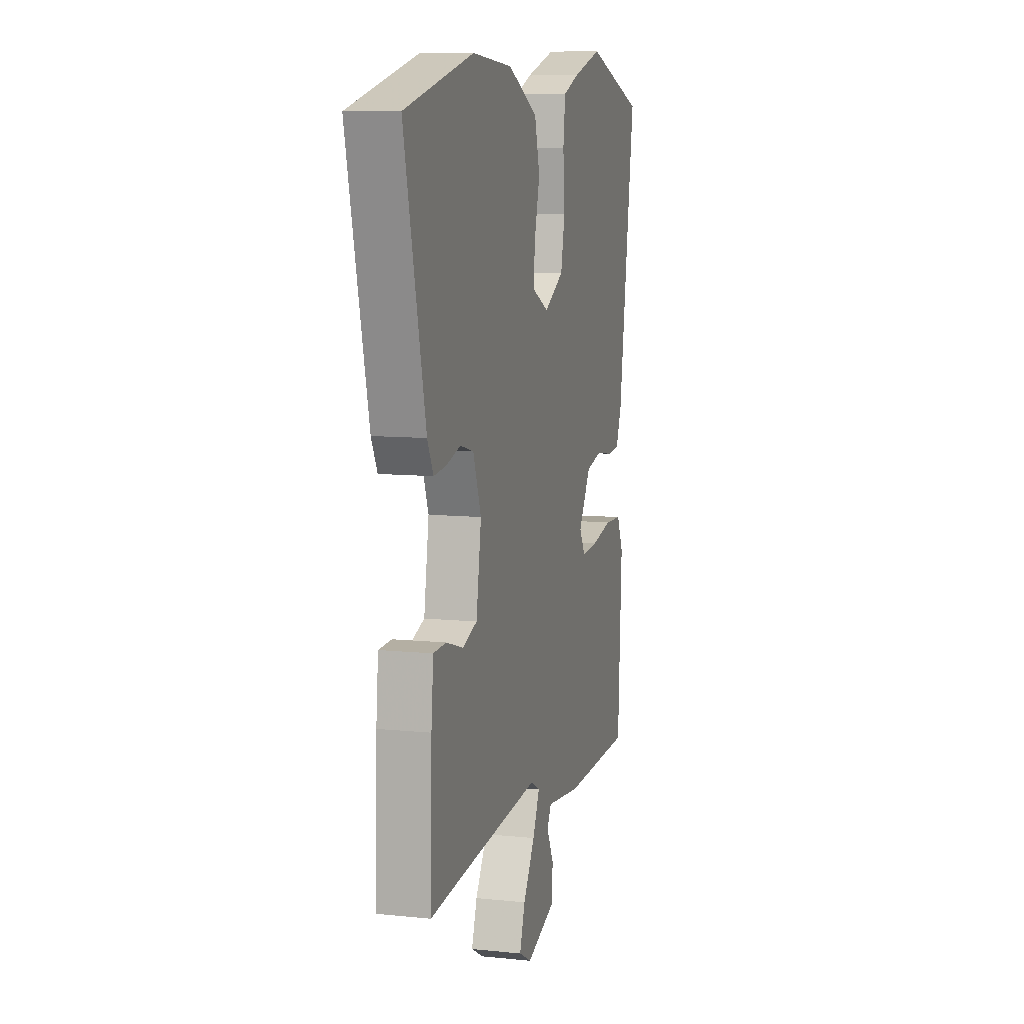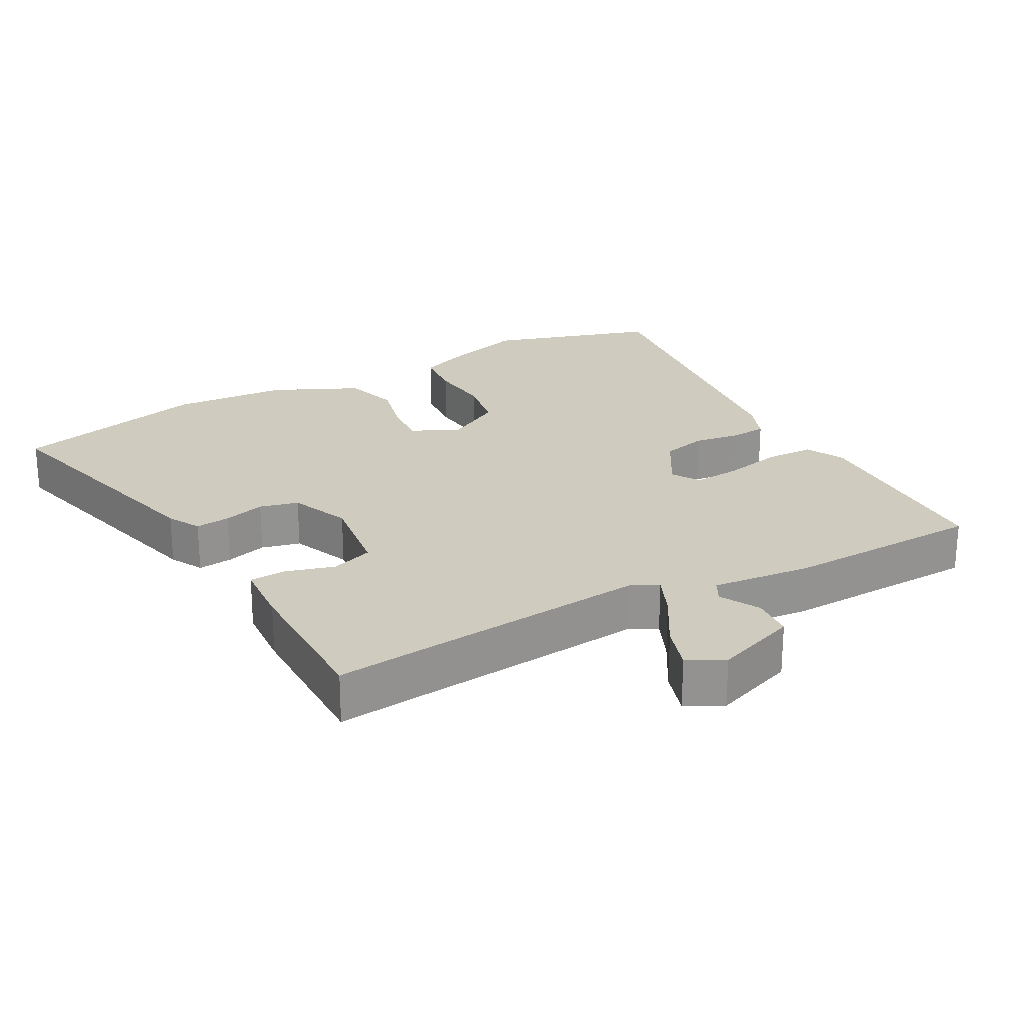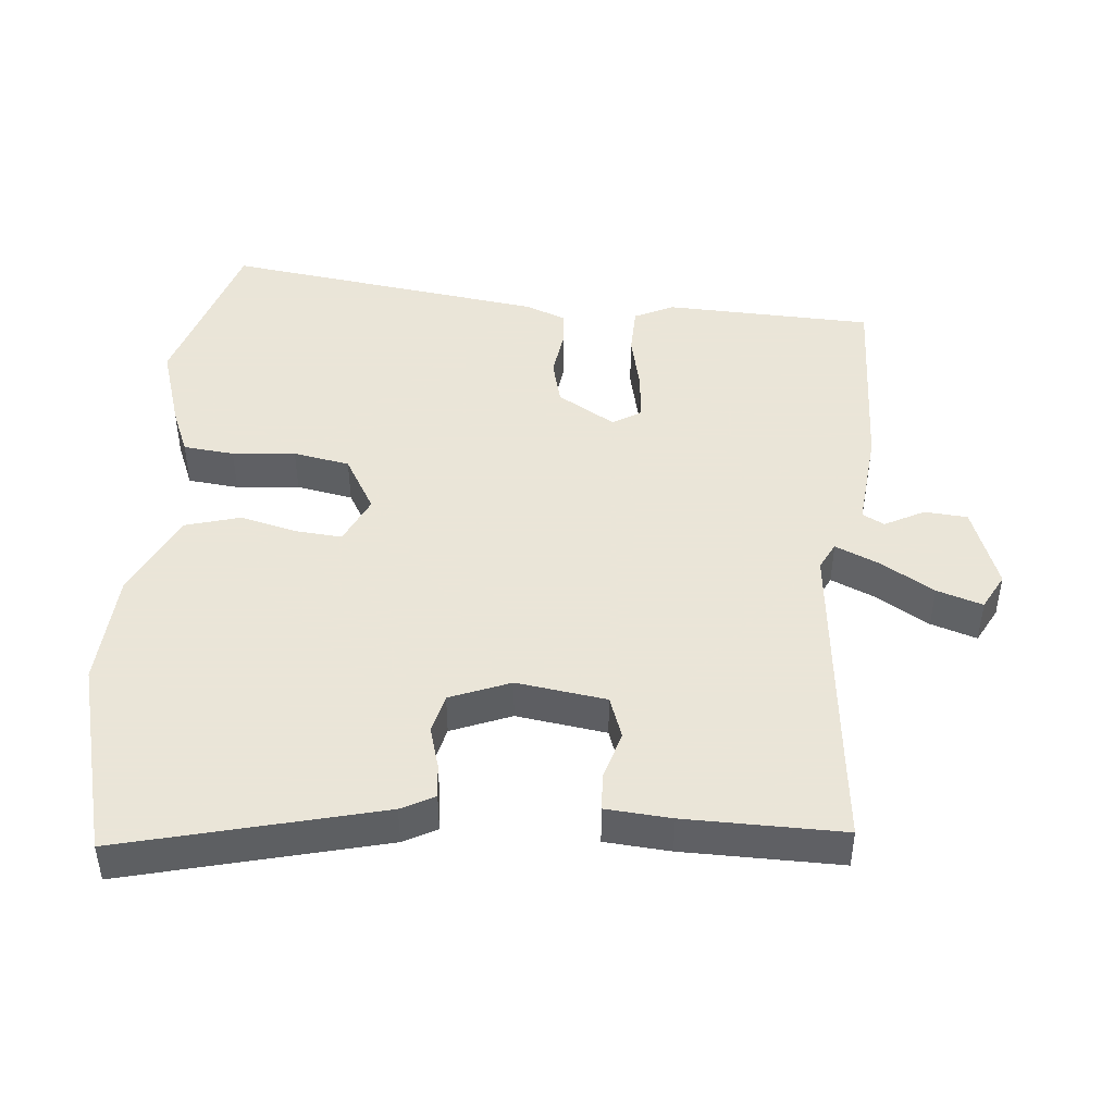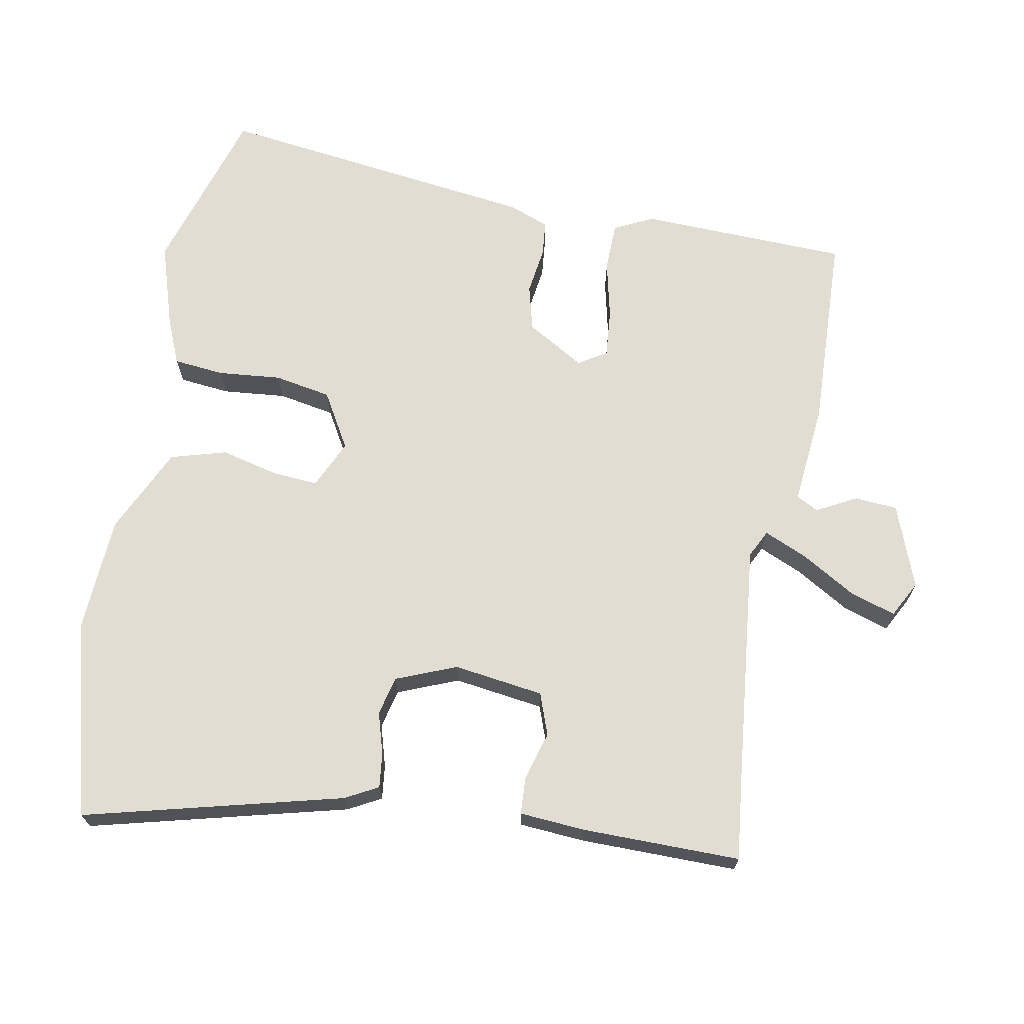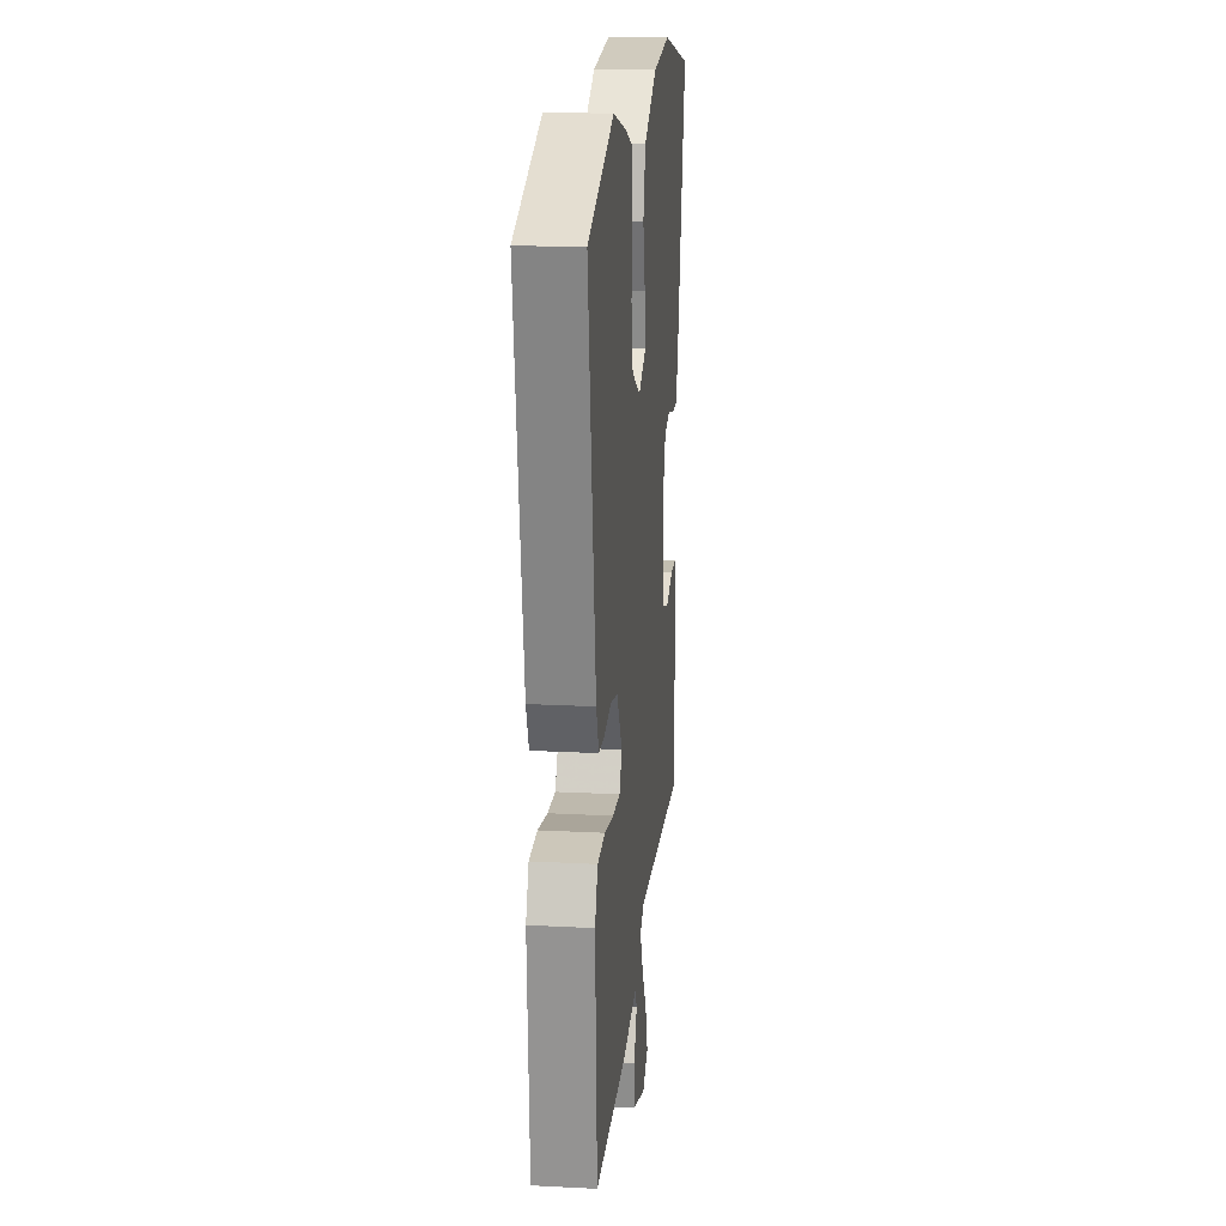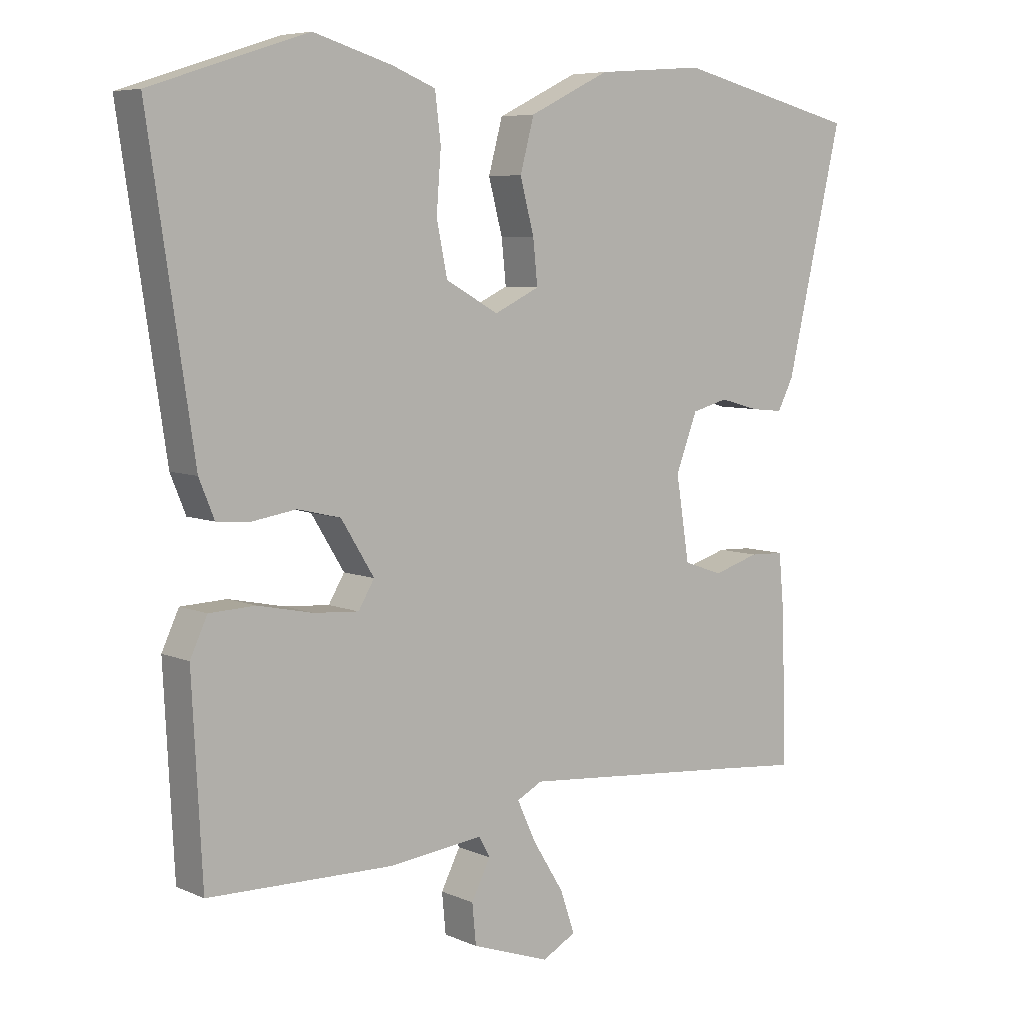
<metadata>
{"format":"obj","ext":"obj","renderer":"f3d","projection":"perspective","resolution":1024,"background":"white","views":[{"elev":9.3,"azim":105.3,"up":"+Z"},{"elev":23.7,"azim":150.3,"up":"+Y"},{"elev":45.5,"azim":94.2,"up":"+Y"},{"elev":68.3,"azim":99.4,"up":"+Y"},{"elev":19.2,"azim":-84.4,"up":"+Z"},{"elev":6.6,"azim":-38.3,"up":"+Z"}]}
</metadata>
<code>
v 0.335 0.07 0.54
v 0.625 0.07 0.469
v 0.536 0.07 0.089
v 0.511 0.07 0.04
v 0.46 0.07 0.045
v 0.398 0.07 0.062
v 0.341 0.07 0.047
v 0.307 0.07 -0.042
v 0.328 0.07 -0.174
v 0.39 0.07 -0.195
v 0.462 0.07 -0.173
v 0.516 0.07 -0.175
v 0.525 0.07 -0.271
v 0.531 0.07 -0.503
v 0.412 0.07 -0.492
v 0.052 0.07 -0.461
v 0.012 0.07 -0.482
v 0.041 0.07 -0.545
v 0.09 0.07 -0.624
v 0.113 0.07 -0.691
v 0.06 0.07 -0.72
v -0.063 0.07 -0.677
v -0.069 0.07 -0.614
v -0.039 0.07 -0.555
v -0.057 0.07 -0.523
v -0.204 0.07 -0.54
v -0.497 0.07 -0.534
v -0.513 0.07 -0.227
v -0.486 0.07 -0.169
v -0.414 0.07 -0.166
v -0.327 0.07 -0.184
v -0.256 0.07 -0.189
v -0.231 0.07 -0.147
v -0.283 0.07 -0.063
v -0.351 0.07 -0.047
v -0.42 0.07 -0.058
v -0.473 0.07 -0.054
v -0.497 0.07 0.005
v -0.568 0.07 0.478
v -0.321 0.07 0.558
v -0.196 0.07 0.521
v -0.128 0.07 0.494
v -0.119 0.07 0.419
v -0.126 0.07 0.326
v -0.109 0.07 0.243
v -0.026 0.07 0.197
v 0.045 0.07 0.231
v 0.038 0.07 0.299
v 0.016 0.07 0.383
v 0.038 0.07 0.465
v 0.165 0.07 0.527
v 0.335 0 0.54
v 0.625 0 0.469
v 0.536 0 0.089
v 0.511 0 0.04
v 0.46 0 0.045
v 0.398 0 0.062
v 0.341 0 0.047
v 0.307 0 -0.042
v 0.328 0 -0.174
v 0.39 0 -0.195
v 0.462 0 -0.173
v 0.516 0 -0.175
v 0.525 0 -0.271
v 0.531 0 -0.503
v 0.412 0 -0.492
v 0.052 0 -0.461
v 0.012 0 -0.482
v 0.041 0 -0.545
v 0.09 0 -0.624
v 0.113 0 -0.691
v 0.06 0 -0.72
v -0.063 0 -0.677
v -0.069 0 -0.614
v -0.039 0 -0.555
v -0.057 0 -0.523
v -0.204 0 -0.54
v -0.497 0 -0.534
v -0.513 0 -0.227
v -0.486 0 -0.169
v -0.414 0 -0.166
v -0.327 0 -0.184
v -0.256 0 -0.189
v -0.231 0 -0.147
v -0.283 0 -0.063
v -0.351 0 -0.047
v -0.42 0 -0.058
v -0.473 0 -0.054
v -0.497 0 0.005
v -0.568 0 0.478
v -0.321 0 0.558
v -0.196 0 0.521
v -0.128 0 0.494
v -0.119 0 0.419
v -0.126 0 0.326
v -0.109 0 0.243
v -0.026 0 0.197
v 0.045 0 0.231
v 0.038 0 0.299
v 0.016 0 0.383
v 0.038 0 0.465
v 0.165 0 0.527
f 4 5 6
f 3 4 6
f 2 3 6
f 1 2 6
f 51 1 6
f 50 51 6
f 49 50 6
f 48 49 6
f 47 48 6 7
f 46 47 7 8
f 45 46 8 9
f 42 43 44
f 41 42 44
f 40 41 44
f 39 40 44
f 38 39 44
f 37 38 44
f 36 37 44
f 35 36 44
f 34 35 44 45
f 33 34 45 9
f 29 30 31
f 28 29 31
f 27 28 31
f 26 27 31
f 25 26 31
f 25 31 32
f 22 23 24
f 21 22 24
f 20 21 24
f 19 20 24
f 18 19 24
f 17 18 24 25
f 13 14 15
f 12 13 15
f 11 12 15
f 10 11 15
f 10 15 16
f 33 9 10
f 32 33 10
f 25 32 10
f 17 25 10
f 10 16 17
f 57 56 55
f 57 55 54
f 57 54 53
f 57 53 52
f 57 52 102
f 57 102 101
f 57 101 100
f 57 100 99
f 58 57 99 98
f 59 58 98 97
f 60 59 97 96
f 95 94 93
f 95 93 92
f 95 92 91
f 95 91 90
f 95 90 89
f 95 89 88
f 95 88 87
f 95 87 86
f 96 95 86 85
f 60 96 85 84
f 82 81 80
f 82 80 79
f 82 79 78
f 82 78 77
f 82 77 76
f 83 82 76
f 75 74 73
f 75 73 72
f 75 72 71
f 75 71 70
f 75 70 69
f 76 75 69 68
f 66 65 64
f 66 64 63
f 66 63 62
f 66 62 61
f 67 66 61
f 61 60 84
f 61 84 83
f 61 83 76
f 61 76 68
f 68 67 61
f 1 52 53 2
f 2 53 54 3
f 3 54 55 4
f 4 55 56 5
f 5 56 57 6
f 6 57 58 7
f 7 58 59 8
f 8 59 60 9
f 9 60 61 10
f 10 61 62 11
f 11 62 63 12
f 12 63 64 13
f 13 64 65 14
f 14 65 66 15
f 15 66 67 16
f 16 67 68 17
f 17 68 69 18
f 18 69 70 19
f 19 70 71 20
f 20 71 72 21
f 21 72 73 22
f 22 73 74 23
f 23 74 75 24
f 24 75 76 25
f 25 76 77 26
f 26 77 78 27
f 27 78 79 28
f 28 79 80 29
f 29 80 81 30
f 30 81 82 31
f 31 82 83 32
f 32 83 84 33
f 33 84 85 34
f 34 85 86 35
f 35 86 87 36
f 36 87 88 37
f 37 88 89 38
f 38 89 90 39
f 39 90 91 40
f 40 91 92 41
f 41 92 93 42
f 42 93 94 43
f 43 94 95 44
f 44 95 96 45
f 45 96 97 46
f 46 97 98 47
f 47 98 99 48
f 48 99 100 49
f 49 100 101 50
f 50 101 102 51
f 51 102 52 1

</code>
